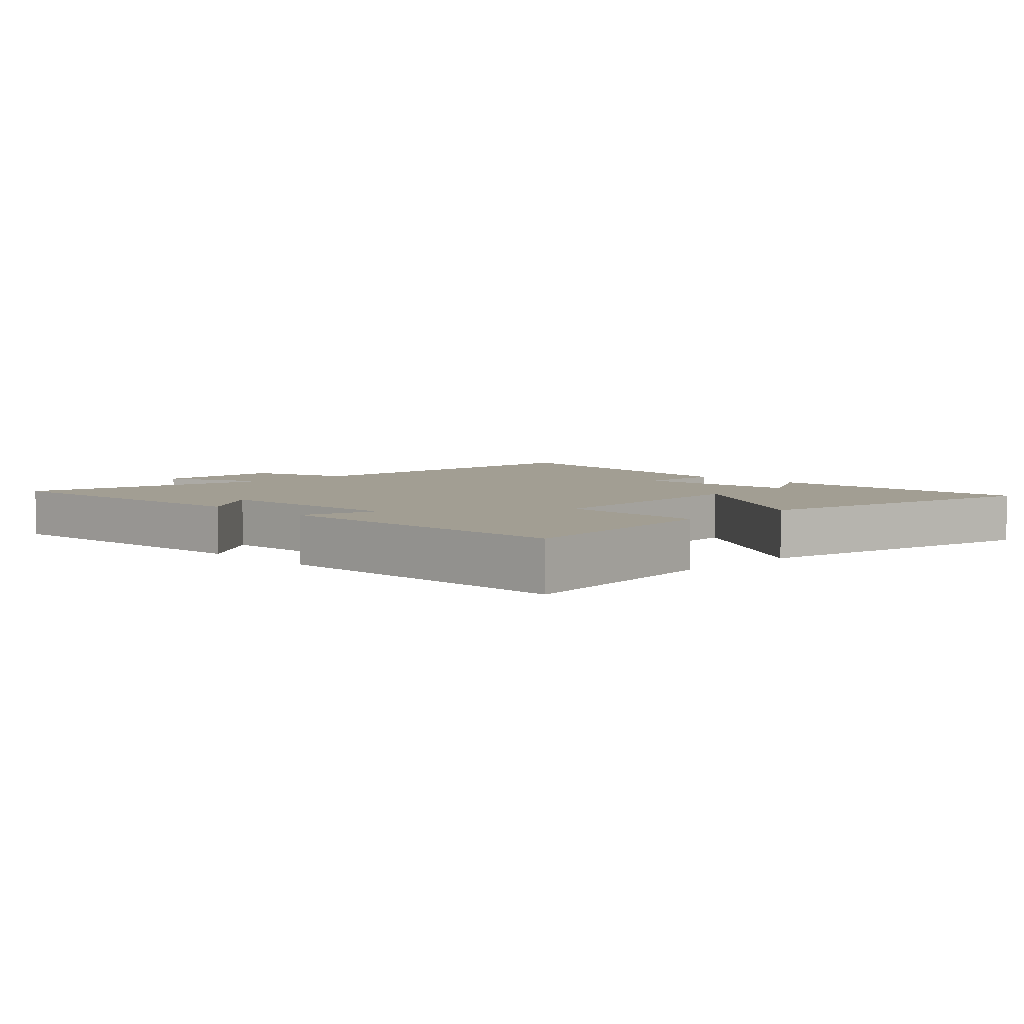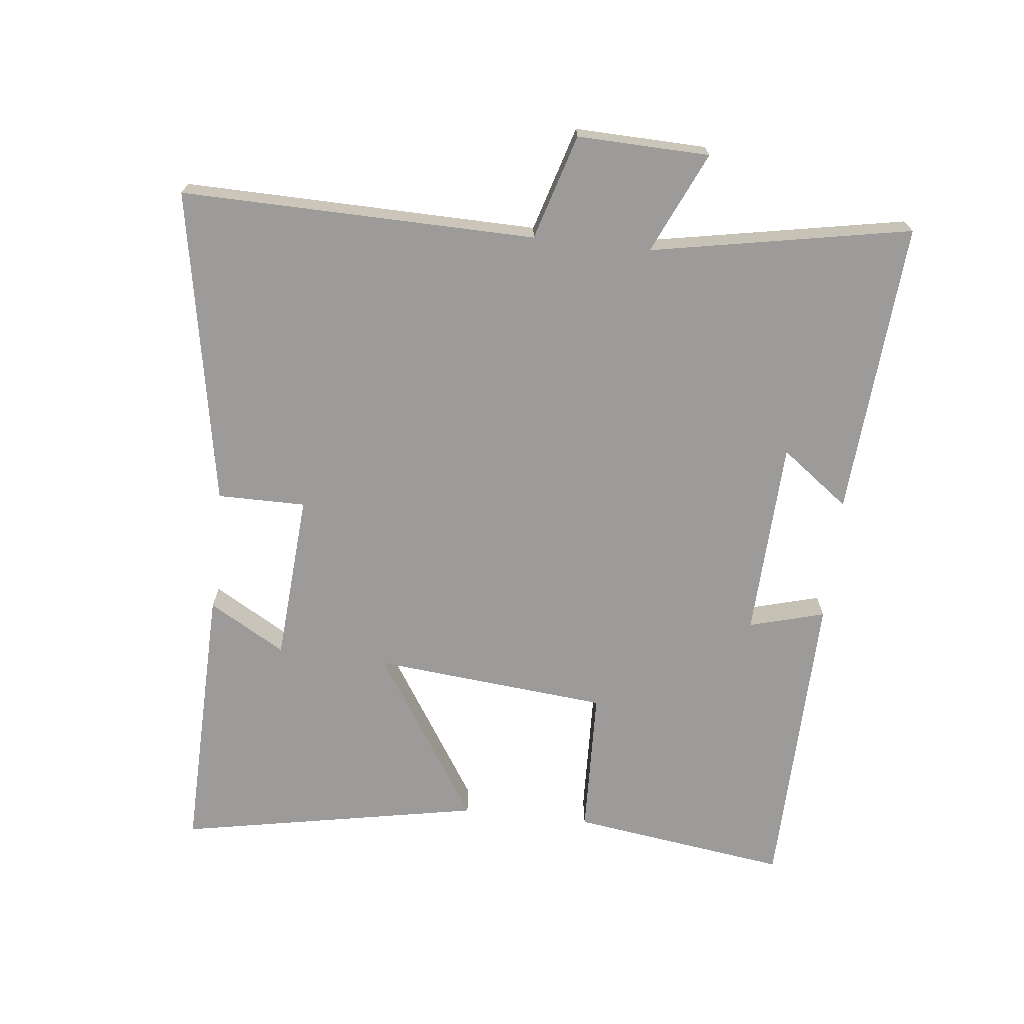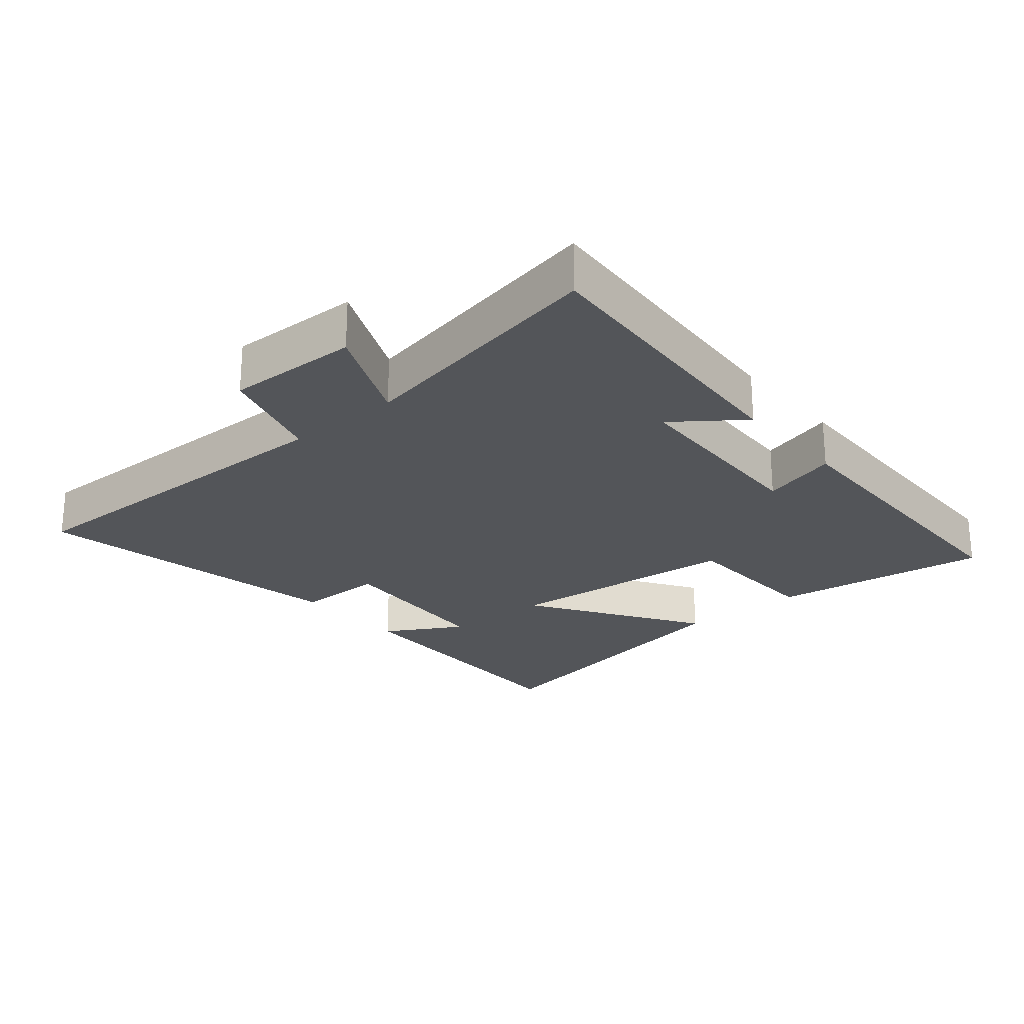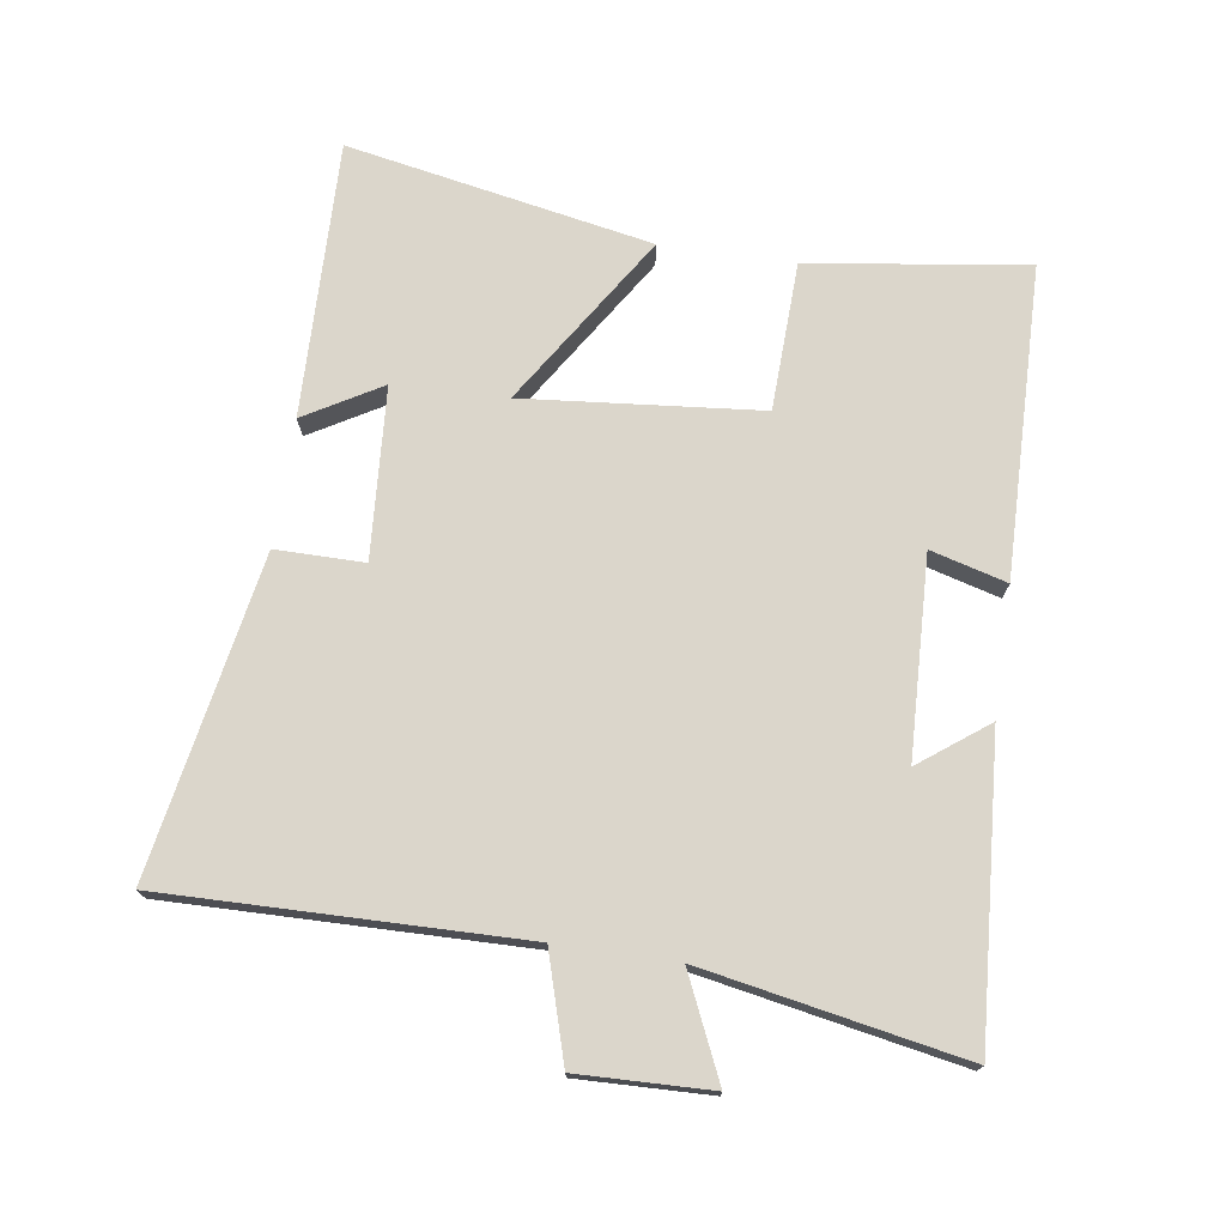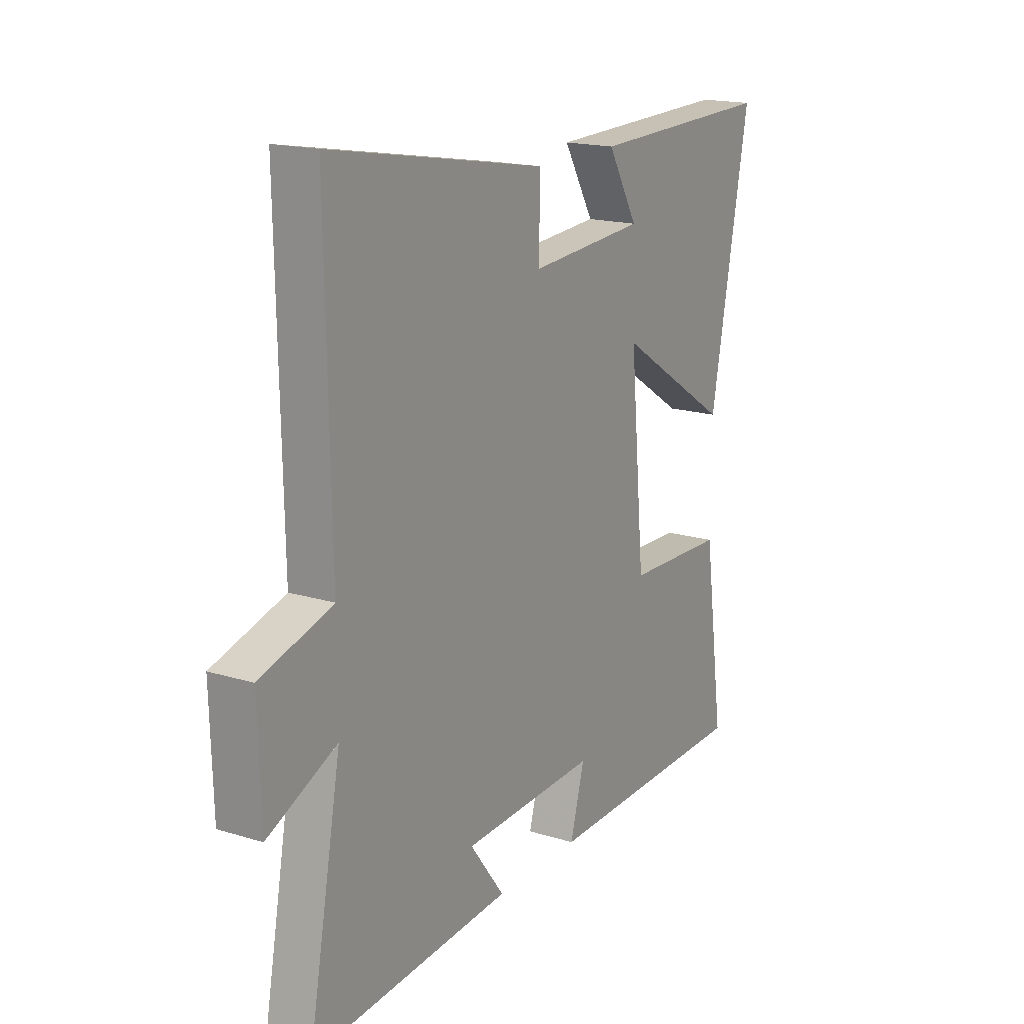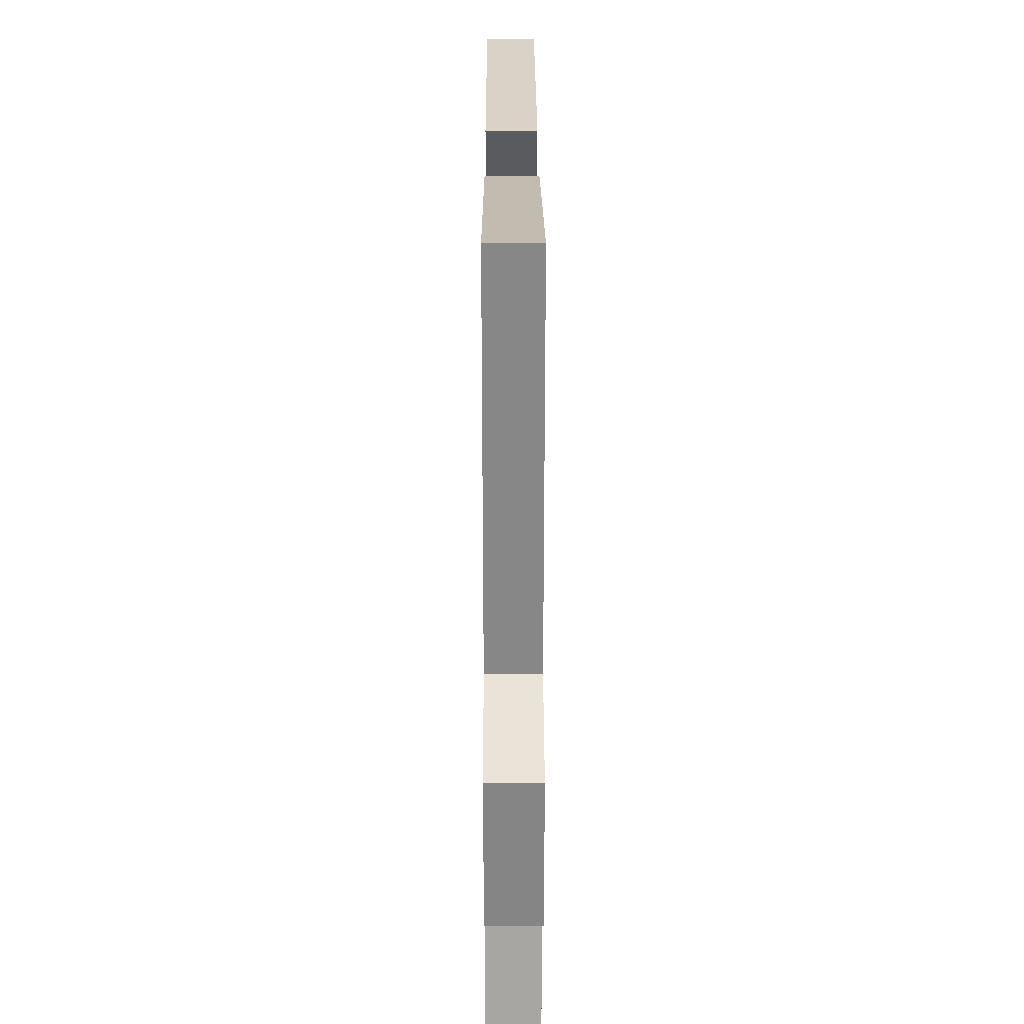
<metadata>
{"format":"obj","ext":"obj","renderer":"f3d","projection":"perspective","resolution":1024,"background":"white","views":[{"elev":5.0,"azim":-134.6,"up":"+Y"},{"elev":-69.7,"azim":83.7,"up":"+Y"},{"elev":-24.0,"azim":130.3,"up":"+Y"},{"elev":73.6,"azim":98.4,"up":"+Y"},{"elev":17.5,"azim":121.2,"up":"+Z"},{"elev":26.5,"azim":89.8,"up":"+Z"}]}
</metadata>
<code>
v 0.51 0.07 0.587
v 0.5 0.07 0.045
v 0.661 0.07 -0.003
v 0.655 0.07 -0.205
v 0.5 0.07 -0.135
v 0.574 0.07 -0.532
v 0.121 0.07 -0.5
v 0.199 0.07 -0.396
v -0.105 0.07 -0.384
v -0.073 0.07 -0.5
v -0.547 0.07 -0.49
v -0.5 0.07 -0.157
v -0.274 0.07 -0.149
v -0.24 0.07 0.211
v -0.5 0.07 0.045
v -0.588 0.07 0.51
v -0.167 0.07 0.5
v -0.235 0.07 0.383
v 0.025 0.07 0.365
v 0.025 0.07 0.5
v 0.51 0 0.587
v 0.5 0 0.045
v 0.661 0 -0.003
v 0.655 0 -0.205
v 0.5 0 -0.135
v 0.574 0 -0.532
v 0.121 0 -0.5
v 0.199 0 -0.396
v -0.105 0 -0.384
v -0.073 0 -0.5
v -0.547 0 -0.49
v -0.5 0 -0.157
v -0.274 0 -0.149
v -0.24 0 0.211
v -0.5 0 0.045
v -0.588 0 0.51
v -0.167 0 0.5
v -0.235 0 0.383
v 0.025 0 0.365
v 0.025 0 0.5
f 19 20 1 2
f 18 19 2
f 15 16 17 18
f 14 15 18
f 14 18 2
f 13 14 2 3
f 10 11 12 13
f 9 10 13
f 8 9 13
f 5 6 7 8
f 5 8 13
f 3 4 5
f 3 5 13
f 22 21 40 39
f 22 39 38
f 38 37 36 35
f 38 35 34
f 22 38 34
f 23 22 34 33
f 33 32 31 30
f 33 30 29
f 33 29 28
f 28 27 26 25
f 33 28 25
f 25 24 23
f 33 25 23
f 1 21 22 2
f 2 22 23 3
f 3 23 24 4
f 4 24 25 5
f 5 25 26 6
f 6 26 27 7
f 7 27 28 8
f 8 28 29 9
f 9 29 30 10
f 10 30 31 11
f 11 31 32 12
f 12 32 33 13
f 13 33 34 14
f 14 34 35 15
f 15 35 36 16
f 16 36 37 17
f 17 37 38 18
f 18 38 39 19
f 19 39 40 20
f 20 40 21 1

</code>
